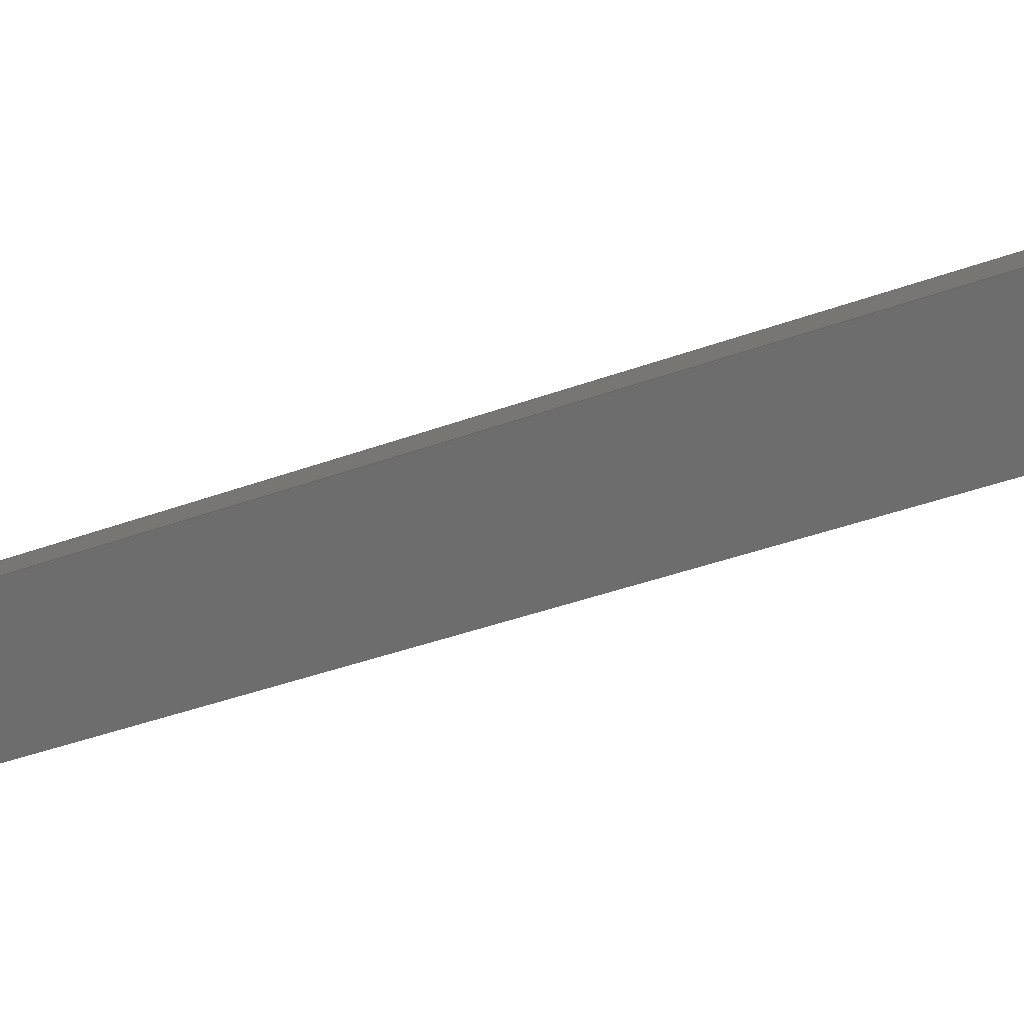
<metadata>
{"format":"step","ext":"step","renderer":"f3d","projection":"perspective","resolution":1024,"background":"white","views":[{"elev":-17.1,"azim":-40.2,"up":"+Z"}]}
</metadata>
<code>
ISO-10303-21;
DATA;
#1 = APPLICATION_PROTOCOL_DEFINITION('committee draft',
  'automotive_design',1997,#2);
#2 = APPLICATION_CONTEXT(
  'core data for automotive mechanical design processes');
#3 = SHAPE_DEFINITION_REPRESENTATION(#4,#10);
#4 = PRODUCT_DEFINITION_SHAPE('','',#5);
#5 = PRODUCT_DEFINITION('design','',#6,#9);
#6 = PRODUCT_DEFINITION_FORMATION('','',#7);
#7 = PRODUCT('Open CASCADE STEP translator 7.1 9',
  'Open CASCADE STEP translator 7.1 9','',(#8));
#8 = MECHANICAL_CONTEXT('',#2,'mechanical');
#9 = PRODUCT_DEFINITION_CONTEXT('part definition',#2,'design');
#10 = ADVANCED_BREP_SHAPE_REPRESENTATION('',(#11,#15),#321);
#11 = AXIS2_PLACEMENT_3D('',#12,#13,#14);
#12 = CARTESIAN_POINT('',(0,0,0));
#13 = DIRECTION('',(0,0,1));
#14 = DIRECTION('',(1,0,-0));
#15 = MANIFOLD_SOLID_BREP('',#16);
#16 = CLOSED_SHELL('',(#17,#129,#199,#244,#289,#314));
#17 = ADVANCED_FACE('',(#18),#32,.T.);
#18 = FACE_BOUND('',#19,.T.);
#19 = EDGE_LOOP('',(#20,#53,#79,#105));
#20 = ORIENTED_EDGE('',*,*,#21,.F.);
#21 = EDGE_CURVE('',#22,#24,#26,.T.);
#22 = VERTEX_POINT('',#23);
#23 = CARTESIAN_POINT('',(5929,15.3,
    -4863));
#24 = VERTEX_POINT('',#25);
#25 = CARTESIAN_POINT('',(5842,1005,
    -4863));
#26 = SURFACE_CURVE('',#27,(#31,#42),.PCURVE_S1);
#27 = LINE('',#28,#29);
#28 = CARTESIAN_POINT('',(5885,514.9,
    -4863));
#29 = VECTOR('',#30,1);
#30 = DIRECTION('',(-0.08716,0.9962,
    2.164e-08));
#31 = PCURVE('',#32,#37);
#32 = PLANE('',#33);
#33 = AXIS2_PLACEMENT_3D('',#34,#35,#36);
#34 = CARTESIAN_POINT('',(-703.7,-56.53,
    7623));
#35 = DIRECTION('',(0.8803,0.07702,0.4681));
#36 = DIRECTION('',(0.4695,-1.714e-15,-0.8829)
  );
#37 = DEFINITIONAL_REPRESENTATION('',(#38),#41);
#38 = B_SPLINE_CURVE_WITH_KNOTS('',1,(#39,#40),.UNSPECIFIED.,.F.,.F.,(2,
    2),(-609,680.6),.PIECEWISE_BEZIER_KNOTS.);
#39 = CARTESIAN_POINT('',(1.414e+04,-35.34));
#40 = CARTESIAN_POINT('',(1.409e+04,1253));
#41 = ( GEOMETRIC_REPRESENTATION_CONTEXT(2) 
PARAMETRIC_REPRESENTATION_CONTEXT() REPRESENTATION_CONTEXT('2D SPACE',''
  ) );
#42 = PCURVE('',#43,#48);
#43 = PLANE('',#44);
#44 = AXIS2_PLACEMENT_3D('',#45,#46,#47);
#45 = CARTESIAN_POINT('',(6285,544.8,
    -4651));
#46 = DIRECTION('',(0.4663,0.0408,-0.8837));
#47 = DIRECTION('',(-0.8844,0,-0.4667));
#48 = DEFINITIONAL_REPRESENTATION('',(#49),#52);
#49 = B_SPLINE_CURVE_WITH_KNOTS('',1,(#50,#51),.UNSPECIFIED.,.F.,.F.,(2,
    2),(-609,680.6),.PIECEWISE_BEZIER_KNOTS.);
#50 = CARTESIAN_POINT('',(405.8,-637.1));
#51 = CARTESIAN_POINT('',(505.2,648.6));
#52 = ( GEOMETRIC_REPRESENTATION_CONTEXT(2) 
PARAMETRIC_REPRESENTATION_CONTEXT() REPRESENTATION_CONTEXT('2D SPACE',''
  ) );
#53 = ORIENTED_EDGE('',*,*,#54,.F.);
#54 = EDGE_CURVE('',#55,#22,#57,.T.);
#55 = VERTEX_POINT('',#56);
#56 = CARTESIAN_POINT('',(5948,15.3,
    -4898));
#57 = SURFACE_CURVE('',#58,(#62,#68),.PCURVE_S1);
#58 = LINE('',#59,#60);
#59 = CARTESIAN_POINT('',(948.9,15.3,
    4503));
#60 = VECTOR('',#61,1);
#61 = DIRECTION('',(-0.4695,0,0.8829));
#62 = PCURVE('',#32,#63);
#63 = DEFINITIONAL_REPRESENTATION('',(#64),#67);
#64 = B_SPLINE_CURVE_WITH_KNOTS('',1,(#65,#66),.UNSPECIFIED.,.F.,.F.,(2,
    2),(-1.185e+04,-9244),
  .PIECEWISE_BEZIER_KNOTS.);
#65 = CARTESIAN_POINT('',(1.538e+04,72.04));
#66 = CARTESIAN_POINT('',(1.277e+04,72.04));
#67 = ( GEOMETRIC_REPRESENTATION_CONTEXT(2) 
PARAMETRIC_REPRESENTATION_CONTEXT() REPRESENTATION_CONTEXT('2D SPACE',''
  ) );
#68 = PCURVE('',#69,#74);
#69 = PLANE('',#70);
#70 = AXIS2_PLACEMENT_3D('',#71,#72,#73);
#71 = CARTESIAN_POINT('',(0,15.3,0));
#72 = DIRECTION('',(0,1,0));
#73 = DIRECTION('',(0,-0,1));
#74 = DEFINITIONAL_REPRESENTATION('',(#75),#78);
#75 = B_SPLINE_CURVE_WITH_KNOTS('',1,(#76,#77),.UNSPECIFIED.,.F.,.F.,(2,
    2),(-1.185e+04,-9244),
  .PIECEWISE_BEZIER_KNOTS.);
#76 = CARTESIAN_POINT('',(-5960,6512));
#77 = CARTESIAN_POINT('',(-3659,5289));
#78 = ( GEOMETRIC_REPRESENTATION_CONTEXT(2) 
PARAMETRIC_REPRESENTATION_CONTEXT() REPRESENTATION_CONTEXT('2D SPACE',''
  ) );
#79 = ORIENTED_EDGE('',*,*,#80,.T.);
#80 = EDGE_CURVE('',#55,#81,#83,.T.);
#81 = VERTEX_POINT('',#82);
#82 = CARTESIAN_POINT('',(5861,1008,
    -4898));
#83 = SURFACE_CURVE('',#84,(#88,#94),.PCURVE_S1);
#84 = LINE('',#85,#86);
#85 = CARTESIAN_POINT('',(5904,516.5,
    -4898));
#86 = VECTOR('',#87,1);
#87 = DIRECTION('',(-0.08716,0.9962,
    2.164e-08));
#88 = PCURVE('',#32,#89);
#89 = DEFINITIONAL_REPRESENTATION('',(#90),#93);
#90 = B_SPLINE_CURVE_WITH_KNOTS('',1,(#91,#92),.UNSPECIFIED.,.F.,.F.,(2,
    2),(-610.6,679),.PIECEWISE_BEZIER_KNOTS.);
#91 = CARTESIAN_POINT('',(1.418e+04,-35.34));
#92 = CARTESIAN_POINT('',(1.413e+04,1253));
#93 = ( GEOMETRIC_REPRESENTATION_CONTEXT(2) 
PARAMETRIC_REPRESENTATION_CONTEXT() REPRESENTATION_CONTEXT('2D SPACE',''
  ) );
#94 = PCURVE('',#95,#100);
#95 = PLANE('',#96);
#96 = AXIS2_PLACEMENT_3D('',#97,#98,#99);
#97 = CARTESIAN_POINT('',(6304,546.5,
    -4686));
#98 = DIRECTION('',(0.4663,0.0408,-0.8837));
#99 = DIRECTION('',(-0.8844,0,-0.4667));
#100 = DEFINITIONAL_REPRESENTATION('',(#101),#104);
#101 = B_SPLINE_CURVE_WITH_KNOTS('',1,(#102,#103),.UNSPECIFIED.,.F.,.F.,
  (2,2),(-610.6,679),.PIECEWISE_BEZIER_KNOTS.);
#102 = CARTESIAN_POINT('',(405.7,-638.7));
#103 = CARTESIAN_POINT('',(505.1,647));
#104 = ( GEOMETRIC_REPRESENTATION_CONTEXT(2) 
PARAMETRIC_REPRESENTATION_CONTEXT() REPRESENTATION_CONTEXT('2D SPACE',''
  ) );
#105 = ORIENTED_EDGE('',*,*,#106,.F.);
#106 = EDGE_CURVE('',#24,#81,#107,.T.);
#107 = SURFACE_CURVE('',#108,(#112,#118),.PCURVE_S1);
#108 = LINE('',#109,#110);
#109 = CARTESIAN_POINT('',(938.3,139.8,
    4503));
#110 = VECTOR('',#111,1);
#111 = DIRECTION('',(0.4623,0.08152,-0.8829)
  );
#112 = PCURVE('',#32,#113);
#113 = DEFINITIONAL_REPRESENTATION('',(#114),#117);
#114 = B_SPLINE_CURVE_WITH_KNOTS('',1,(#115,#116),.UNSPECIFIED.,.F.,.F.,
  (2,2),(9243,1.185e+04),
  .PIECEWISE_BEZIER_KNOTS.);
#115 = CARTESIAN_POINT('',(1.274e+04,952.7));
#116 = CARTESIAN_POINT('',(1.534e+04,1166));
#117 = ( GEOMETRIC_REPRESENTATION_CONTEXT(2) 
PARAMETRIC_REPRESENTATION_CONTEXT() REPRESENTATION_CONTEXT('2D SPACE',''
  ) );
#118 = PCURVE('',#119,#124);
#119 = PLANE('',#120);
#120 = AXIS2_PLACEMENT_3D('',#121,#122,#123);
#121 = CARTESIAN_POINT('',(4.393,-24.91,0));
#122 = DIRECTION('',(0.1736,-0.9848,0));
#123 = DIRECTION('',(0,0,-1));
#124 = DEFINITIONAL_REPRESENTATION('',(#125),#128);
#125 = B_SPLINE_CURVE_WITH_KNOTS('',1,(#126,#127),.UNSPECIFIED.,.F.,.F.,
  (2,2),(9243,1.185e+04),
  .PIECEWISE_BEZIER_KNOTS.);
#126 = CARTESIAN_POINT('',(3659,5288));
#127 = CARTESIAN_POINT('',(5960,6511));
#128 = ( GEOMETRIC_REPRESENTATION_CONTEXT(2) 
PARAMETRIC_REPRESENTATION_CONTEXT() REPRESENTATION_CONTEXT('2D SPACE',''
  ) );
#129 = ADVANCED_FACE('',(#130),#43,.F.);
#130 = FACE_BOUND('',#131,.F.);
#131 = EDGE_LOOP('',(#132,#133,#154,#180));
#132 = ORIENTED_EDGE('',*,*,#21,.F.);
#133 = ORIENTED_EDGE('',*,*,#134,.T.);
#134 = EDGE_CURVE('',#22,#135,#137,.T.);
#135 = VERTEX_POINT('',#136);
#136 = CARTESIAN_POINT('',(5885,15.3,
    -4887));
#137 = SURFACE_CURVE('',#138,(#142,#148),.PCURVE_S1);
#138 = LINE('',#139,#140);
#139 = CARTESIAN_POINT('',(4797,15.3,
    -5461));
#140 = VECTOR('',#141,1);
#141 = DIRECTION('',(-0.8844,0,-0.4667));
#142 = PCURVE('',#43,#143);
#143 = DEFINITIONAL_REPRESENTATION('',(#144),#147);
#144 = B_SPLINE_CURVE_WITH_KNOTS('',1,(#145,#146),.UNSPECIFIED.,.F.,.F.,
  (2,2),(-1815,-1060),
  .PIECEWISE_BEZIER_KNOTS.);
#145 = CARTESIAN_POINT('',(-120.4,-530));
#146 = CARTESIAN_POINT('',(634,-530));
#147 = ( GEOMETRIC_REPRESENTATION_CONTEXT(2) 
PARAMETRIC_REPRESENTATION_CONTEXT() REPRESENTATION_CONTEXT('2D SPACE',''
  ) );
#148 = PCURVE('',#69,#149);
#149 = DEFINITIONAL_REPRESENTATION('',(#150),#153);
#150 = B_SPLINE_CURVE_WITH_KNOTS('',1,(#151,#152),.UNSPECIFIED.,.F.,.F.,
  (2,2),(-1815,-1060),
  .PIECEWISE_BEZIER_KNOTS.);
#151 = CARTESIAN_POINT('',(-4614,6402));
#152 = CARTESIAN_POINT('',(-4966,5735));
#153 = ( GEOMETRIC_REPRESENTATION_CONTEXT(2) 
PARAMETRIC_REPRESENTATION_CONTEXT() REPRESENTATION_CONTEXT('2D SPACE',''
  ) );
#154 = ORIENTED_EDGE('',*,*,#155,.T.);
#155 = EDGE_CURVE('',#135,#156,#158,.T.);
#156 = VERTEX_POINT('',#157);
#157 = CARTESIAN_POINT('',(5799,996.8,
    -4887));
#158 = SURFACE_CURVE('',#159,(#163,#169),.PCURVE_S1);
#159 = LINE('',#160,#161);
#160 = CARTESIAN_POINT('',(5841,511,
    -4887));
#161 = VECTOR('',#162,1);
#162 = DIRECTION('',(-0.08716,0.9962,
    2.164e-08));
#163 = PCURVE('',#43,#164);
#164 = DEFINITIONAL_REPRESENTATION('',(#165),#168);
#165 = B_SPLINE_CURVE_WITH_KNOTS('',1,(#166,#167),.UNSPECIFIED.,.F.,.F.,
  (2,2),(-604.3,676),.PIECEWISE_BEZIER_KNOTS.);
#166 = CARTESIAN_POINT('',(456,-636.4));
#167 = CARTESIAN_POINT('',(554.7,640.2));
#168 = ( GEOMETRIC_REPRESENTATION_CONTEXT(2) 
PARAMETRIC_REPRESENTATION_CONTEXT() REPRESENTATION_CONTEXT('2D SPACE',''
  ) );
#169 = PCURVE('',#170,#175);
#170 = PLANE('',#171);
#171 = AXIS2_PLACEMENT_3D('',#172,#173,#174);
#172 = CARTESIAN_POINT('',(-747.7,-60.38,
    7600));
#173 = DIRECTION('',(0.8803,0.07702,0.4681));
#174 = DIRECTION('',(0.4695,-1.714e-15,-0.8829)
  );
#175 = DEFINITIONAL_REPRESENTATION('',(#176),#179);
#176 = B_SPLINE_CURVE_WITH_KNOTS('',1,(#177,#178),.UNSPECIFIED.,.F.,.F.,
  (2,2),(-604.3,676),.PIECEWISE_BEZIER_KNOTS.);
#177 = CARTESIAN_POINT('',(1.414e+04,-30.7));
#178 = CARTESIAN_POINT('',(1.409e+04,1249));
#179 = ( GEOMETRIC_REPRESENTATION_CONTEXT(2) 
PARAMETRIC_REPRESENTATION_CONTEXT() REPRESENTATION_CONTEXT('2D SPACE',''
  ) );
#180 = ORIENTED_EDGE('',*,*,#181,.T.);
#181 = EDGE_CURVE('',#156,#24,#182,.T.);
#182 = SURFACE_CURVE('',#183,(#187,#193),.PCURVE_S1);
#183 = LINE('',#184,#185);
#184 = CARTESIAN_POINT('',(4728,808,
    -5460));
#185 = VECTOR('',#186,1);
#186 = DIRECTION('',(0.871,0.1536,0.4667));
#187 = PCURVE('',#43,#188);
#188 = DEFINITIONAL_REPRESENTATION('',(#189),#192);
#189 = B_SPLINE_CURVE_WITH_KNOTS('',1,(#190,#191),.UNSPECIFIED.,.F.,.F.,
  (2,2),(1135,1898),
  .PIECEWISE_BEZIER_KNOTS.);
#190 = CARTESIAN_POINT('',(634,437.7));
#191 = CARTESIAN_POINT('',(-120.4,555.1));
#192 = ( GEOMETRIC_REPRESENTATION_CONTEXT(2) 
PARAMETRIC_REPRESENTATION_CONTEXT() REPRESENTATION_CONTEXT('2D SPACE',''
  ) );
#193 = PCURVE('',#119,#194);
#194 = DEFINITIONAL_REPRESENTATION('',(#195),#198);
#195 = B_SPLINE_CURVE_WITH_KNOTS('',1,(#196,#197),.UNSPECIFIED.,.F.,.F.,
  (2,2),(1135,1898),
  .PIECEWISE_BEZIER_KNOTS.);
#196 = CARTESIAN_POINT('',(4931,5800));
#197 = CARTESIAN_POINT('',(4575,6475));
#198 = ( GEOMETRIC_REPRESENTATION_CONTEXT(2) 
PARAMETRIC_REPRESENTATION_CONTEXT() REPRESENTATION_CONTEXT('2D SPACE',''
  ) );
#199 = ADVANCED_FACE('',(#200),#119,.F.);
#200 = FACE_BOUND('',#201,.F.);
#201 = EDGE_LOOP('',(#202,#223,#224,#225));
#202 = ORIENTED_EDGE('',*,*,#203,.T.);
#203 = EDGE_CURVE('',#204,#81,#206,.T.);
#204 = VERTEX_POINT('',#205);
#205 = CARTESIAN_POINT('',(5817,1000,
    -4921));
#206 = SURFACE_CURVE('',#207,(#211,#217),.PCURVE_S1);
#207 = LINE('',#208,#209);
#208 = CARTESIAN_POINT('',(4746,811.2,
    -5495));
#209 = VECTOR('',#210,1);
#210 = DIRECTION('',(0.871,0.1536,0.4667));
#211 = PCURVE('',#119,#212);
#212 = DEFINITIONAL_REPRESENTATION('',(#213),#216);
#213 = B_SPLINE_CURVE_WITH_KNOTS('',1,(#214,#215),.UNSPECIFIED.,.F.,.F.,
  (2,2),(1135,1898),
  .PIECEWISE_BEZIER_KNOTS.);
#214 = CARTESIAN_POINT('',(4966,5818));
#215 = CARTESIAN_POINT('',(4609,6494));
#216 = ( GEOMETRIC_REPRESENTATION_CONTEXT(2) 
PARAMETRIC_REPRESENTATION_CONTEXT() REPRESENTATION_CONTEXT('2D SPACE',''
  ) );
#217 = PCURVE('',#95,#218);
#218 = DEFINITIONAL_REPRESENTATION('',(#219),#222);
#219 = B_SPLINE_CURVE_WITH_KNOTS('',1,(#220,#221),.UNSPECIFIED.,.F.,.F.,
  (2,2),(1135,1898),
  .PIECEWISE_BEZIER_KNOTS.);
#220 = CARTESIAN_POINT('',(634.1,439.4));
#221 = CARTESIAN_POINT('',(-120.5,556.7));
#222 = ( GEOMETRIC_REPRESENTATION_CONTEXT(2) 
PARAMETRIC_REPRESENTATION_CONTEXT() REPRESENTATION_CONTEXT('2D SPACE',''
  ) );
#223 = ORIENTED_EDGE('',*,*,#106,.F.);
#224 = ORIENTED_EDGE('',*,*,#181,.F.);
#225 = ORIENTED_EDGE('',*,*,#226,.F.);
#226 = EDGE_CURVE('',#204,#156,#227,.T.);
#227 = SURFACE_CURVE('',#228,(#232,#238),.PCURVE_S1);
#228 = LINE('',#229,#230);
#229 = CARTESIAN_POINT('',(894.7,132.1,
    4479));
#230 = VECTOR('',#231,1);
#231 = DIRECTION('',(-0.4623,-0.08152,0.8829)
  );
#232 = PCURVE('',#119,#233);
#233 = DEFINITIONAL_REPRESENTATION('',(#234),#237);
#234 = B_SPLINE_CURVE_WITH_KNOTS('',1,(#235,#236),.UNSPECIFIED.,.F.,.F.,
  (2,2),(-1.184e+04,-9215),
  .PIECEWISE_BEZIER_KNOTS.);
#235 = CARTESIAN_POINT('',(5975,6463));
#236 = CARTESIAN_POINT('',(3657,5230));
#237 = ( GEOMETRIC_REPRESENTATION_CONTEXT(2) 
PARAMETRIC_REPRESENTATION_CONTEXT() REPRESENTATION_CONTEXT('2D SPACE',''
  ) );
#238 = PCURVE('',#170,#239);
#239 = DEFINITIONAL_REPRESENTATION('',(#240),#243);
#240 = B_SPLINE_CURVE_WITH_KNOTS('',1,(#241,#242),.UNSPECIFIED.,.F.,.F.,
  (2,2),(-1.184e+04,-9215),
  .PIECEWISE_BEZIER_KNOTS.);
#241 = CARTESIAN_POINT('',(1.533e+04,1161));
#242 = CARTESIAN_POINT('',(1.271e+04,946.5));
#243 = ( GEOMETRIC_REPRESENTATION_CONTEXT(2) 
PARAMETRIC_REPRESENTATION_CONTEXT() REPRESENTATION_CONTEXT('2D SPACE',''
  ) );
#244 = ADVANCED_FACE('',(#245),#95,.T.);
#245 = FACE_BOUND('',#246,.T.);
#246 = EDGE_LOOP('',(#247,#248,#269,#288));
#247 = ORIENTED_EDGE('',*,*,#80,.F.);
#248 = ORIENTED_EDGE('',*,*,#249,.T.);
#249 = EDGE_CURVE('',#55,#250,#252,.T.);
#250 = VERTEX_POINT('',#251);
#251 = CARTESIAN_POINT('',(5903,15.3,
    -4921));
#252 = SURFACE_CURVE('',#253,(#257,#263),.PCURVE_S1);
#253 = LINE('',#254,#255);
#254 = CARTESIAN_POINT('',(4815,15.3,
    -5496));
#255 = VECTOR('',#256,1);
#256 = DIRECTION('',(-0.8844,0,-0.4667));
#257 = PCURVE('',#95,#258);
#258 = DEFINITIONAL_REPRESENTATION('',(#259),#262);
#259 = B_SPLINE_CURVE_WITH_KNOTS('',1,(#260,#261),.UNSPECIFIED.,.F.,.F.,
  (2,2),(-1815,-1060),
  .PIECEWISE_BEZIER_KNOTS.);
#260 = CARTESIAN_POINT('',(-120.5,-531.6));
#261 = CARTESIAN_POINT('',(634.1,-531.6));
#262 = ( GEOMETRIC_REPRESENTATION_CONTEXT(2) 
PARAMETRIC_REPRESENTATION_CONTEXT() REPRESENTATION_CONTEXT('2D SPACE',''
  ) );
#263 = PCURVE('',#69,#264);
#264 = DEFINITIONAL_REPRESENTATION('',(#265),#268);
#265 = B_SPLINE_CURVE_WITH_KNOTS('',1,(#266,#267),.UNSPECIFIED.,.F.,.F.,
  (2,2),(-1815,-1060),
  .PIECEWISE_BEZIER_KNOTS.);
#266 = CARTESIAN_POINT('',(-4649,6420));
#267 = CARTESIAN_POINT('',(-5001,5753));
#268 = ( GEOMETRIC_REPRESENTATION_CONTEXT(2) 
PARAMETRIC_REPRESENTATION_CONTEXT() REPRESENTATION_CONTEXT('2D SPACE',''
  ) );
#269 = ORIENTED_EDGE('',*,*,#270,.T.);
#270 = EDGE_CURVE('',#250,#204,#271,.T.);
#271 = SURFACE_CURVE('',#272,(#276,#282),.PCURVE_S1);
#272 = LINE('',#273,#274);
#273 = CARTESIAN_POINT('',(5860,512.7,
    -4921));
#274 = VECTOR('',#275,1);
#275 = DIRECTION('',(-0.08716,0.9962,
    2.164e-08));
#276 = PCURVE('',#95,#277);
#277 = DEFINITIONAL_REPRESENTATION('',(#278),#281);
#278 = B_SPLINE_CURVE_WITH_KNOTS('',1,(#279,#280),.UNSPECIFIED.,.F.,.F.,
  (2,2),(-606,674.4),.PIECEWISE_BEZIER_KNOTS.);
#279 = CARTESIAN_POINT('',(455.9,-638));
#280 = CARTESIAN_POINT('',(554.6,638.6));
#281 = ( GEOMETRIC_REPRESENTATION_CONTEXT(2) 
PARAMETRIC_REPRESENTATION_CONTEXT() REPRESENTATION_CONTEXT('2D SPACE',''
  ) );
#282 = PCURVE('',#170,#283);
#283 = DEFINITIONAL_REPRESENTATION('',(#284),#287);
#284 = B_SPLINE_CURVE_WITH_KNOTS('',1,(#285,#286),.UNSPECIFIED.,.F.,.F.,
  (2,2),(-606,674.4),.PIECEWISE_BEZIER_KNOTS.);
#285 = CARTESIAN_POINT('',(1.418e+04,-30.7));
#286 = CARTESIAN_POINT('',(1.413e+04,1249));
#287 = ( GEOMETRIC_REPRESENTATION_CONTEXT(2) 
PARAMETRIC_REPRESENTATION_CONTEXT() REPRESENTATION_CONTEXT('2D SPACE',''
  ) );
#288 = ORIENTED_EDGE('',*,*,#203,.T.);
#289 = ADVANCED_FACE('',(#290),#69,.F.);
#290 = FACE_BOUND('',#291,.F.);
#291 = EDGE_LOOP('',(#292,#311,#312,#313));
#292 = ORIENTED_EDGE('',*,*,#293,.F.);
#293 = EDGE_CURVE('',#135,#250,#294,.T.);
#294 = SURFACE_CURVE('',#295,(#299,#305),.PCURVE_S1);
#295 = LINE('',#296,#297);
#296 = CARTESIAN_POINT('',(904.6,15.3,
    4480));
#297 = VECTOR('',#298,1);
#298 = DIRECTION('',(0.4695,0,-0.8829));
#299 = PCURVE('',#69,#300);
#300 = DEFINITIONAL_REPRESENTATION('',(#301),#304);
#301 = B_SPLINE_CURVE_WITH_KNOTS('',1,(#302,#303),.UNSPECIFIED.,.F.,.F.,
  (2,2),(9216,1.184e+04),
  .PIECEWISE_BEZIER_KNOTS.);
#302 = CARTESIAN_POINT('',(-3657,5231));
#303 = CARTESIAN_POINT('',(-5975,6464));
#304 = ( GEOMETRIC_REPRESENTATION_CONTEXT(2) 
PARAMETRIC_REPRESENTATION_CONTEXT() REPRESENTATION_CONTEXT('2D SPACE',''
  ) );
#305 = PCURVE('',#170,#306);
#306 = DEFINITIONAL_REPRESENTATION('',(#307),#310);
#307 = B_SPLINE_CURVE_WITH_KNOTS('',1,(#308,#309),.UNSPECIFIED.,.F.,.F.,
  (2,2),(9216,1.184e+04),
  .PIECEWISE_BEZIER_KNOTS.);
#308 = CARTESIAN_POINT('',(1.275e+04,75.9));
#309 = CARTESIAN_POINT('',(1.537e+04,75.9));
#310 = ( GEOMETRIC_REPRESENTATION_CONTEXT(2) 
PARAMETRIC_REPRESENTATION_CONTEXT() REPRESENTATION_CONTEXT('2D SPACE',''
  ) );
#311 = ORIENTED_EDGE('',*,*,#134,.F.);
#312 = ORIENTED_EDGE('',*,*,#54,.F.);
#313 = ORIENTED_EDGE('',*,*,#249,.T.);
#314 = ADVANCED_FACE('',(#315),#170,.F.);
#315 = FACE_BOUND('',#316,.F.);
#316 = EDGE_LOOP('',(#317,#318,#319,#320));
#317 = ORIENTED_EDGE('',*,*,#270,.T.);
#318 = ORIENTED_EDGE('',*,*,#226,.T.);
#319 = ORIENTED_EDGE('',*,*,#155,.F.);
#320 = ORIENTED_EDGE('',*,*,#293,.T.);
#321 = ( GEOMETRIC_REPRESENTATION_CONTEXT(3) 
GLOBAL_UNCERTAINTY_ASSIGNED_CONTEXT((#325)) GLOBAL_UNIT_ASSIGNED_CONTEXT
((#322,#323,#324)) REPRESENTATION_CONTEXT('Context #1',
  '3D Context with UNIT and UNCERTAINTY') );
#322 = ( LENGTH_UNIT() NAMED_UNIT(*) SI_UNIT(.MILLI.,.METRE.) );
#323 = ( NAMED_UNIT(*) PLANE_ANGLE_UNIT() SI_UNIT($,.RADIAN.) );
#324 = ( NAMED_UNIT(*) SI_UNIT($,.STERADIAN.) SOLID_ANGLE_UNIT() );
#325 = UNCERTAINTY_MEASURE_WITH_UNIT(LENGTH_MEASURE(2e-07),#322,
  'distance_accuracy_value','confusion accuracy');
#326 = PRODUCT_TYPE('part',$,(#7));
ENDSEC;
END-ISO-10303-21;

</code>
